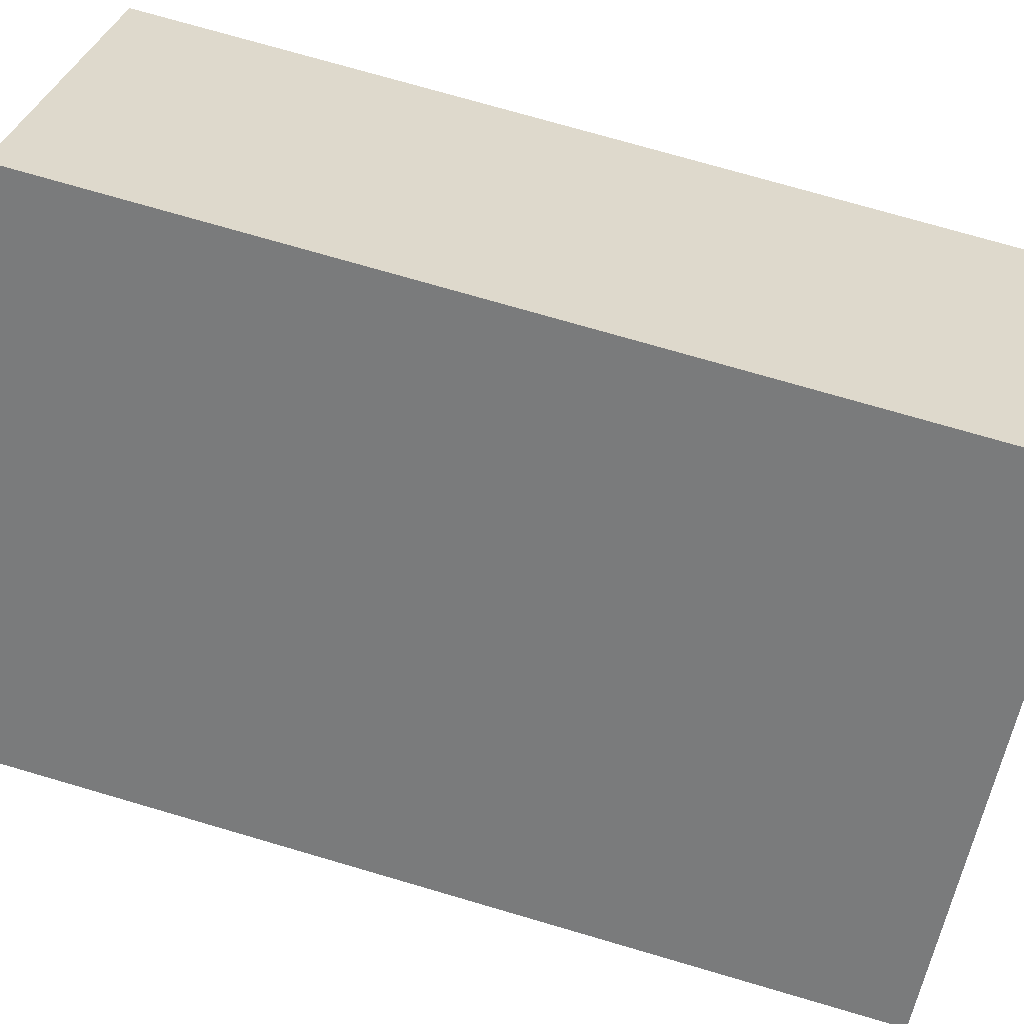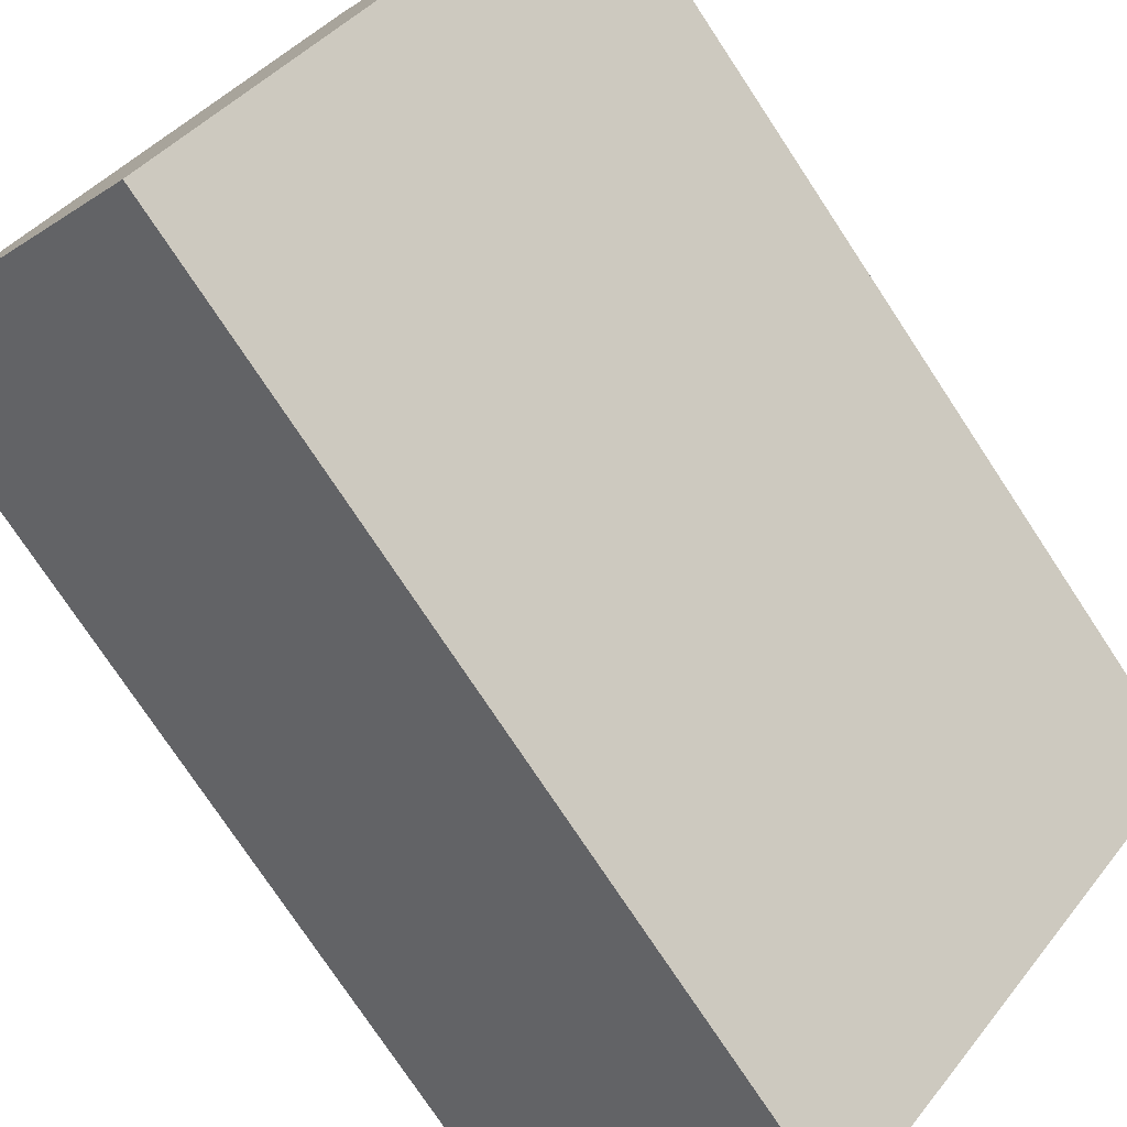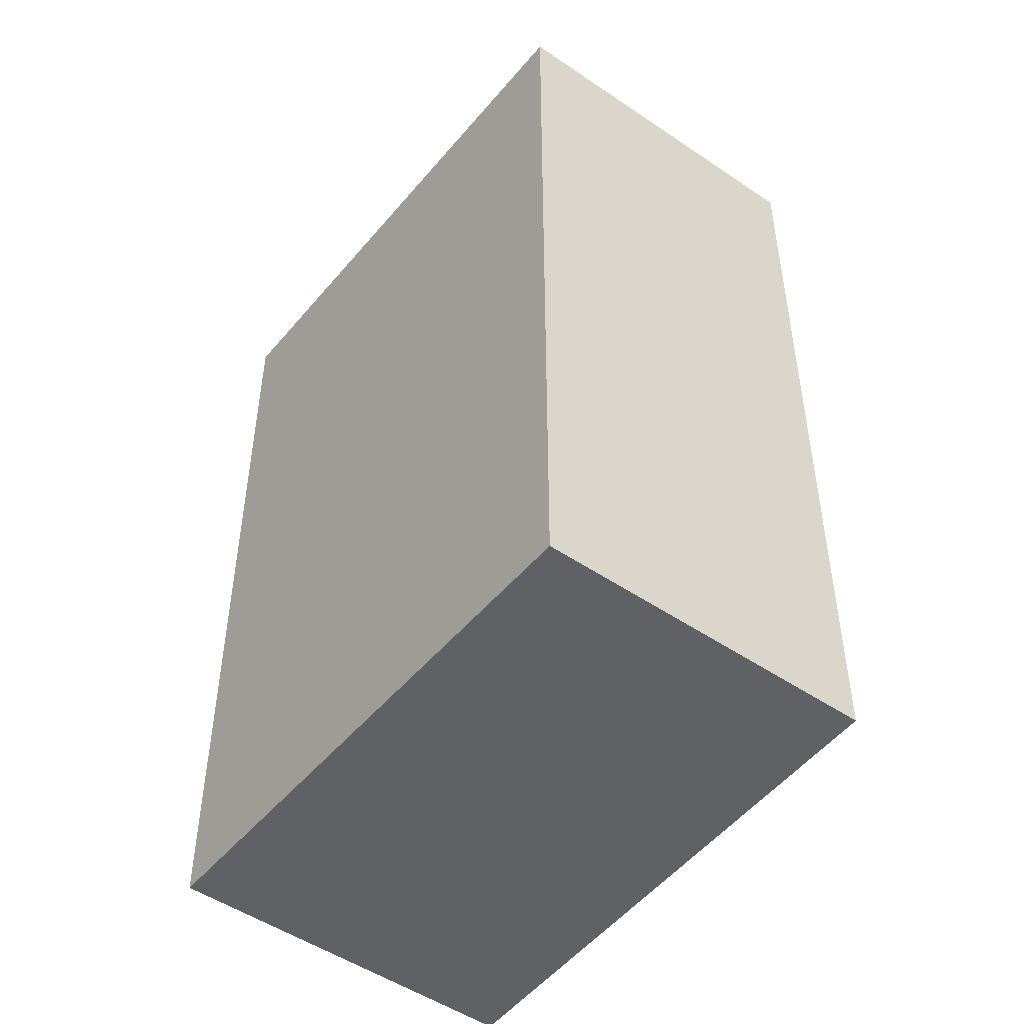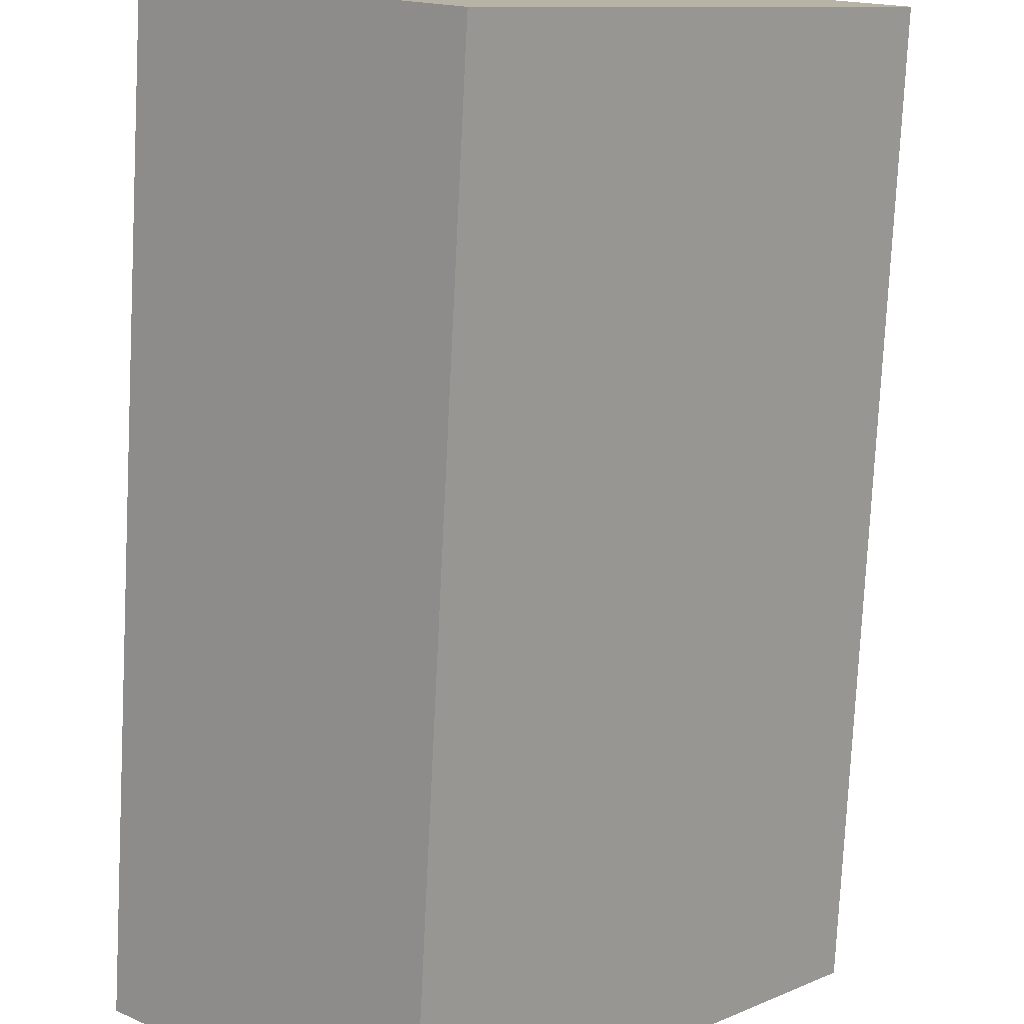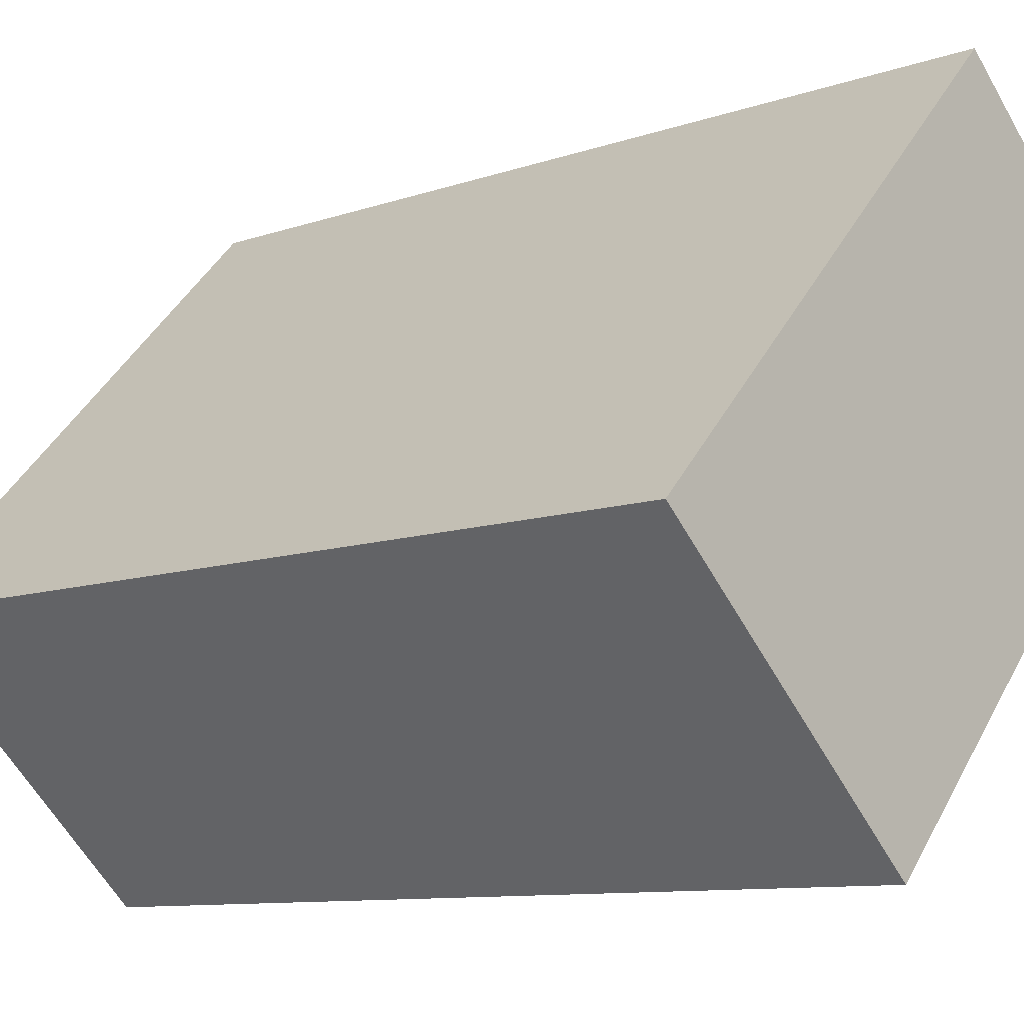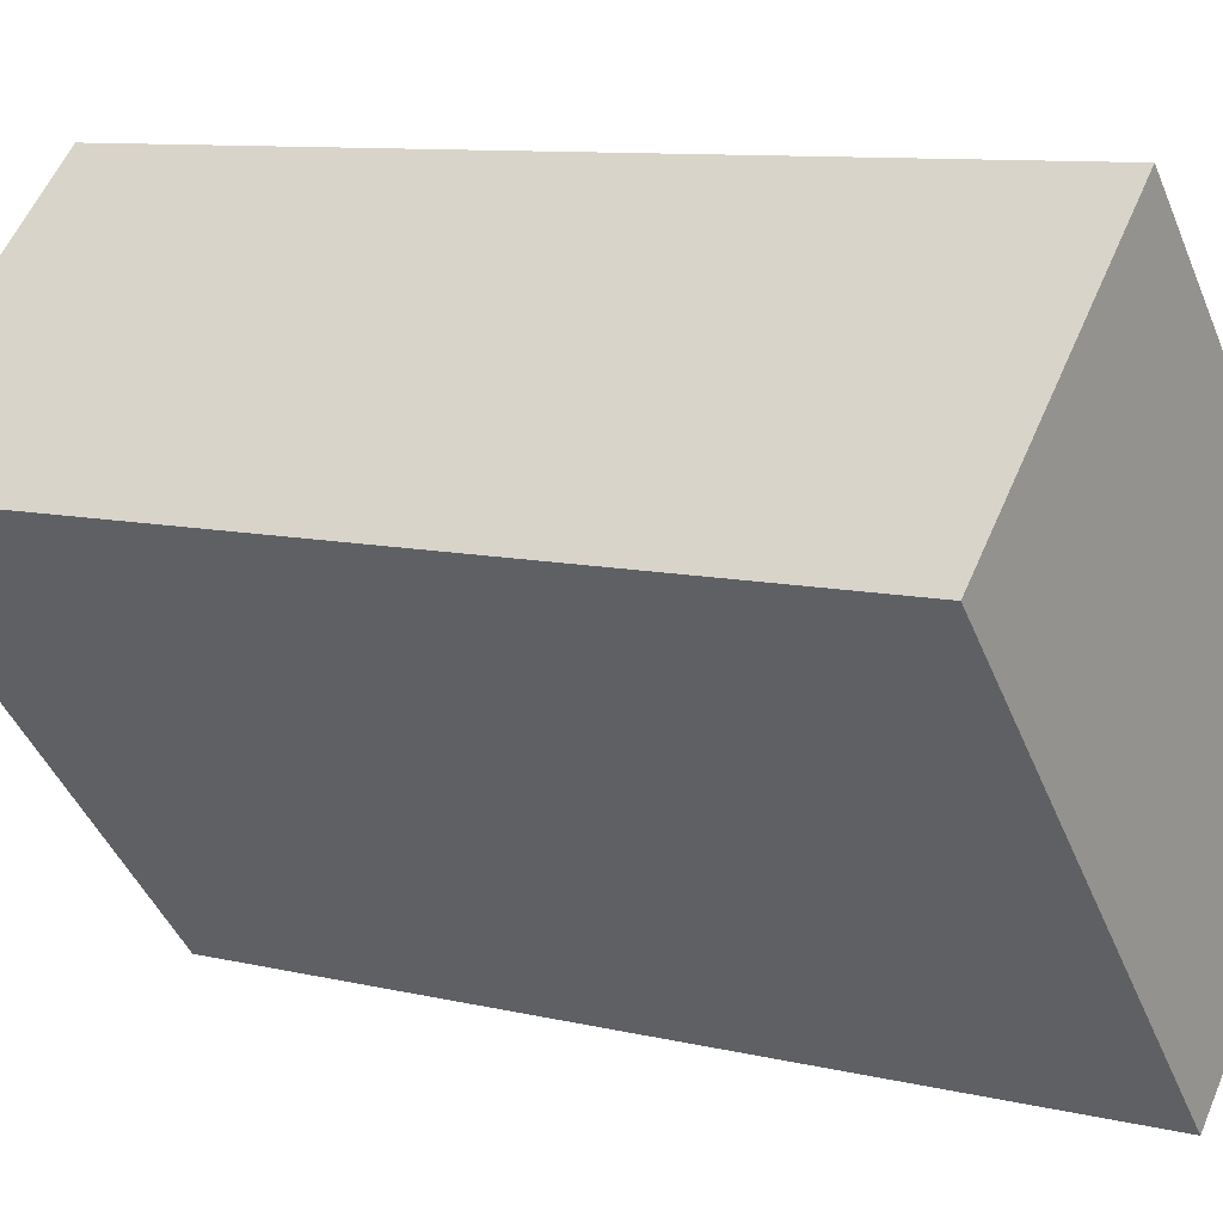
<metadata>
{"format":"obj","ext":"obj","renderer":"f3d","projection":"perspective","resolution":1024,"background":"white","views":[{"elev":74.0,"azim":106.3,"up":"+Z"},{"elev":-76.5,"azim":-146.5,"up":"+Z"},{"elev":-50.1,"azim":-80.0,"up":"+Y"},{"elev":-77.4,"azim":177.1,"up":"+Z"},{"elev":-9.4,"azim":133.1,"up":"+Z"},{"elev":9.3,"azim":-57.4,"up":"+Z"}]}
</metadata>
<code>
v  2.269 5.344 -2.539
v  1.552 5.344 1.458
v  3.883 5.344 -1.023
v  0 5.344 3.272e-16
v  1.552 -8.928e-17 1.458
v  3.883 6.264e-17 -1.023
v  2.269 1.555e-16 -2.539
v  0 0 0
g defaultobject
f 1 2 3
f 2 1 4
f 5 3 2
f 3 5 6
f 6 1 3
f 1 6 7
f 7 4 1
f 4 7 8
f 8 2 4
f 2 8 5
f 5 7 6
f 7 5 8

</code>
